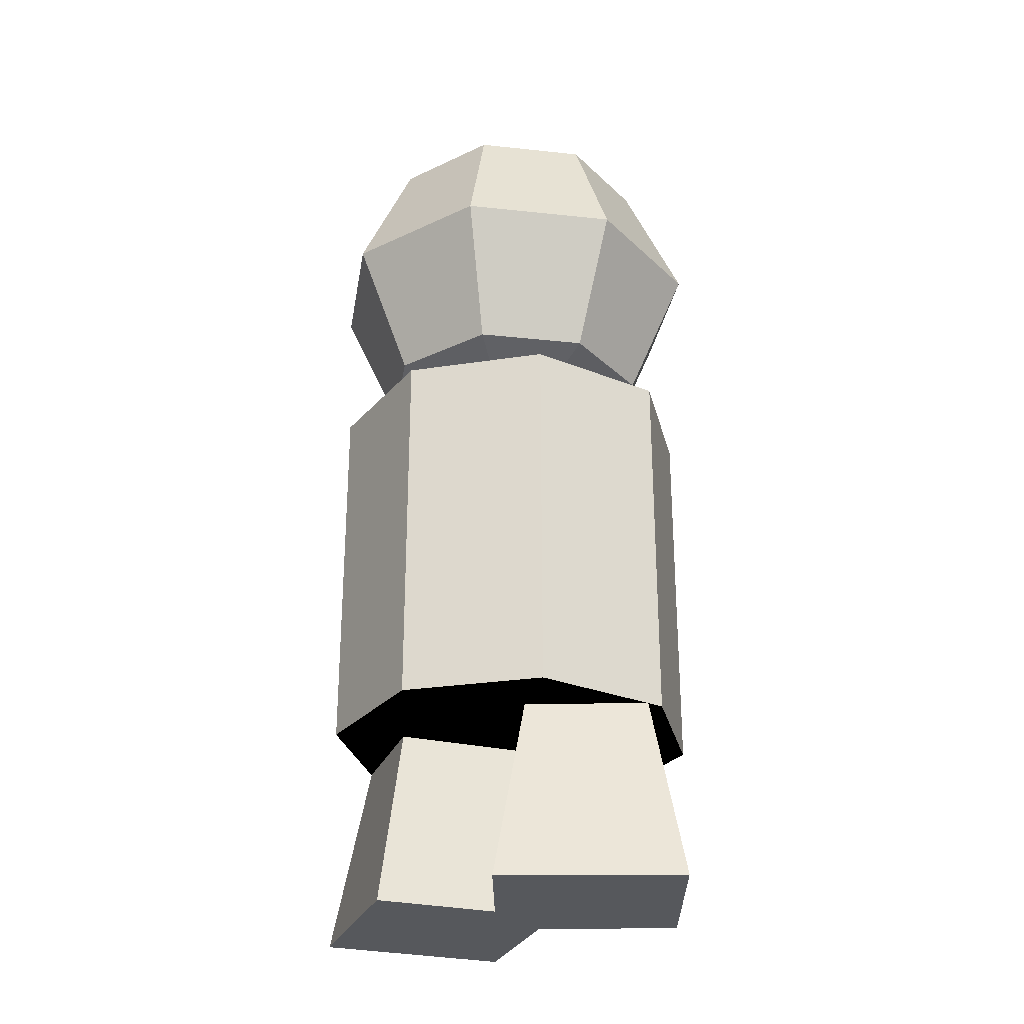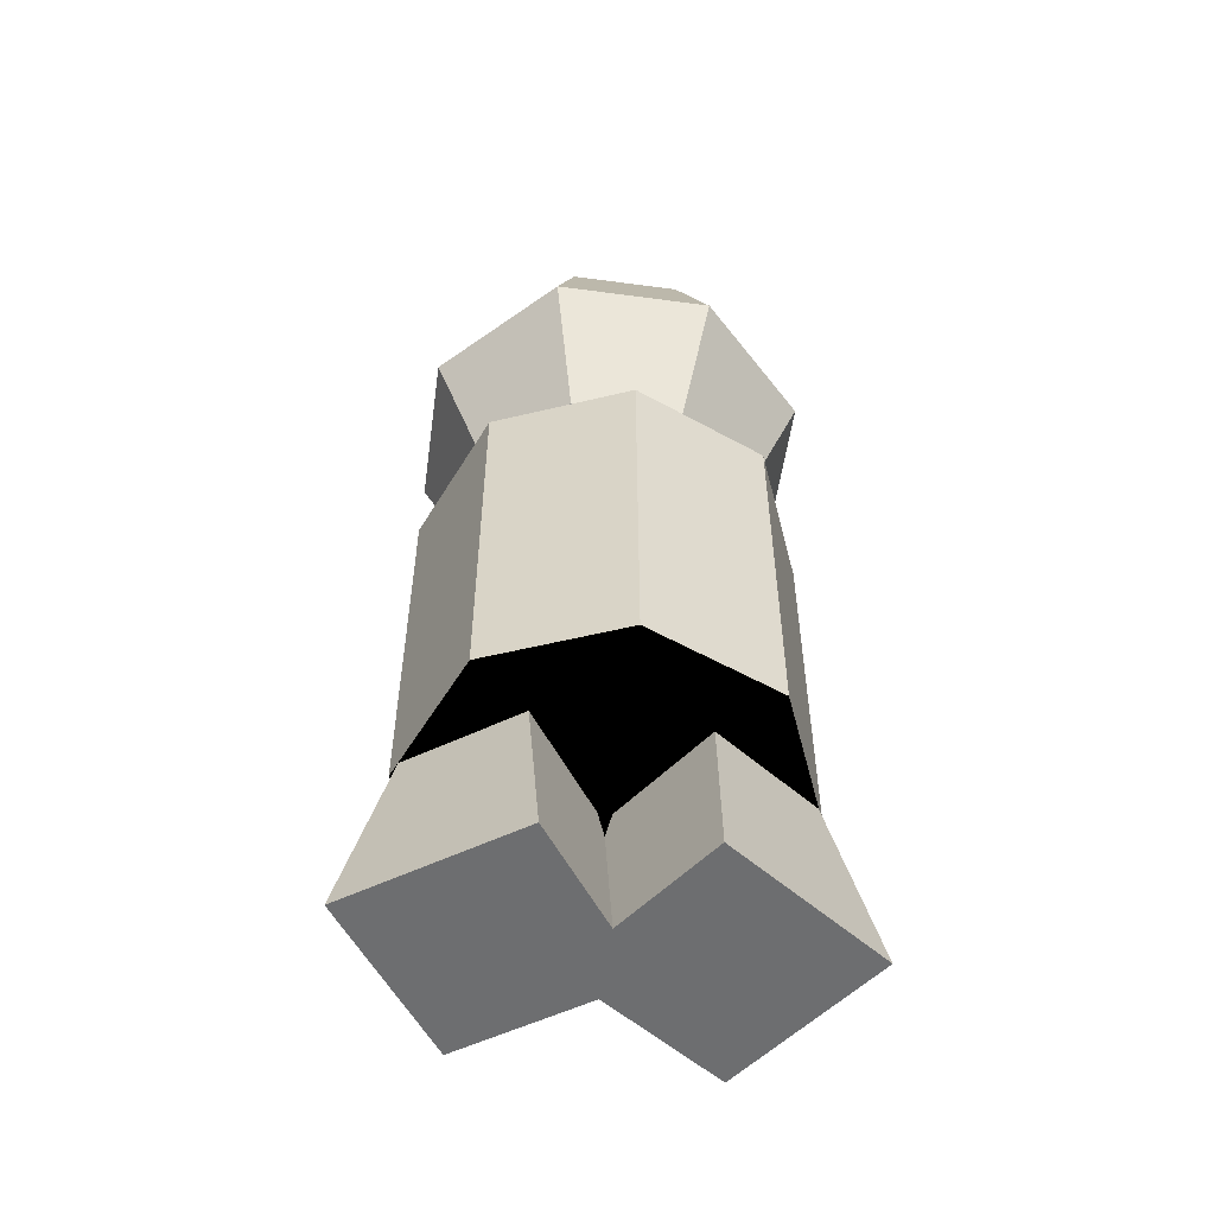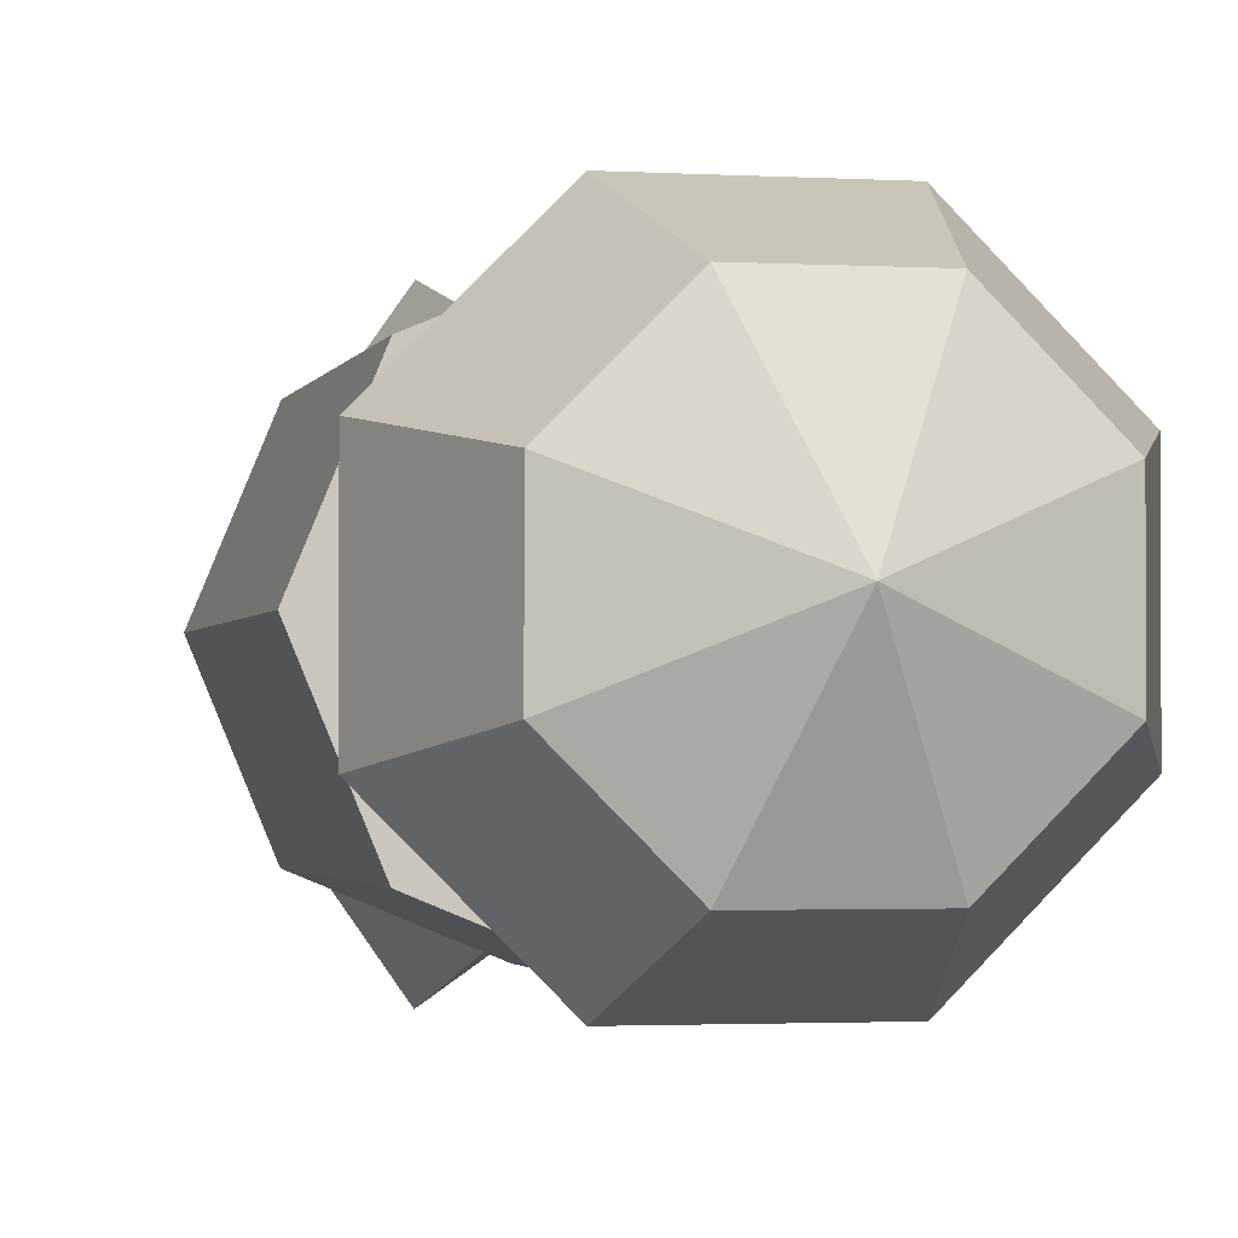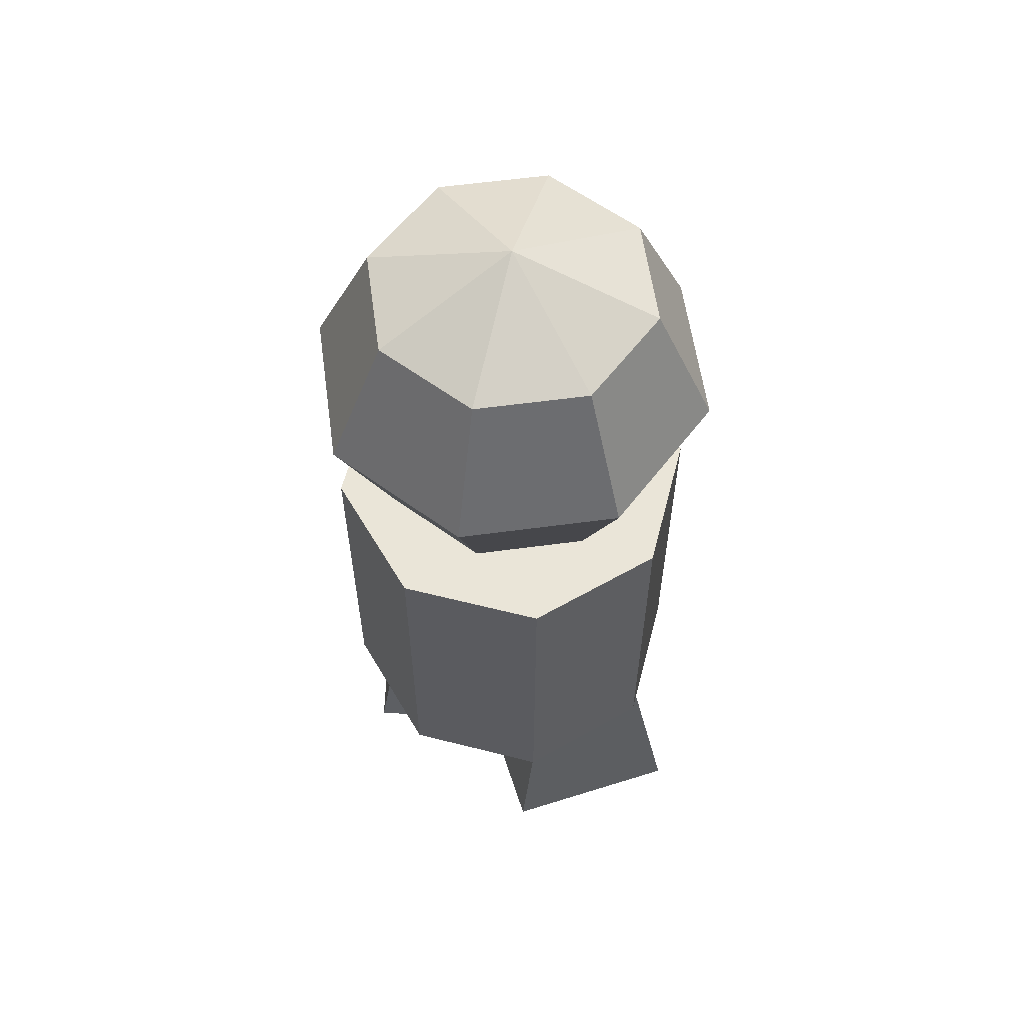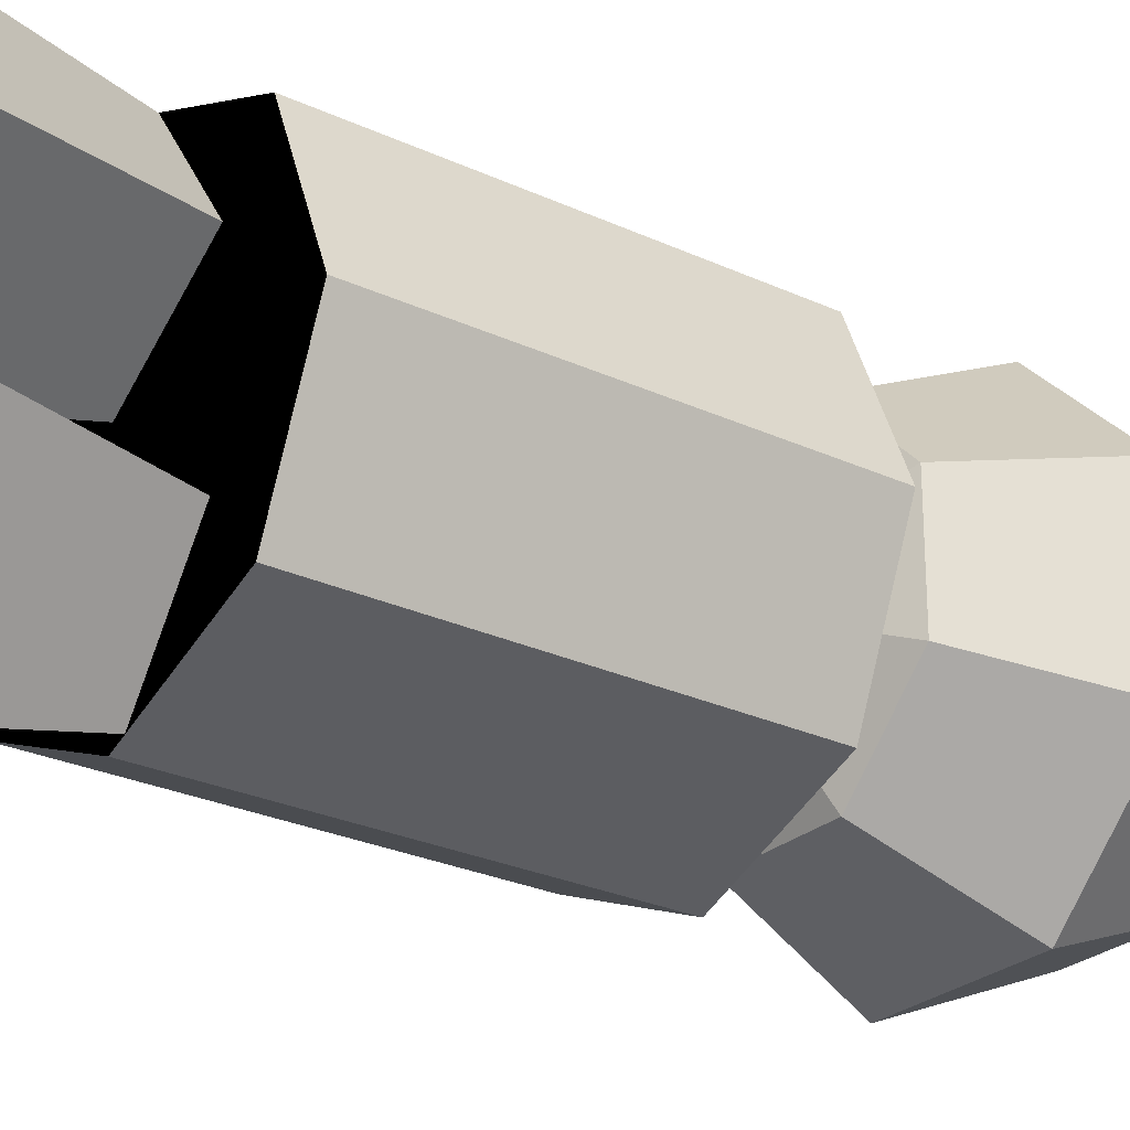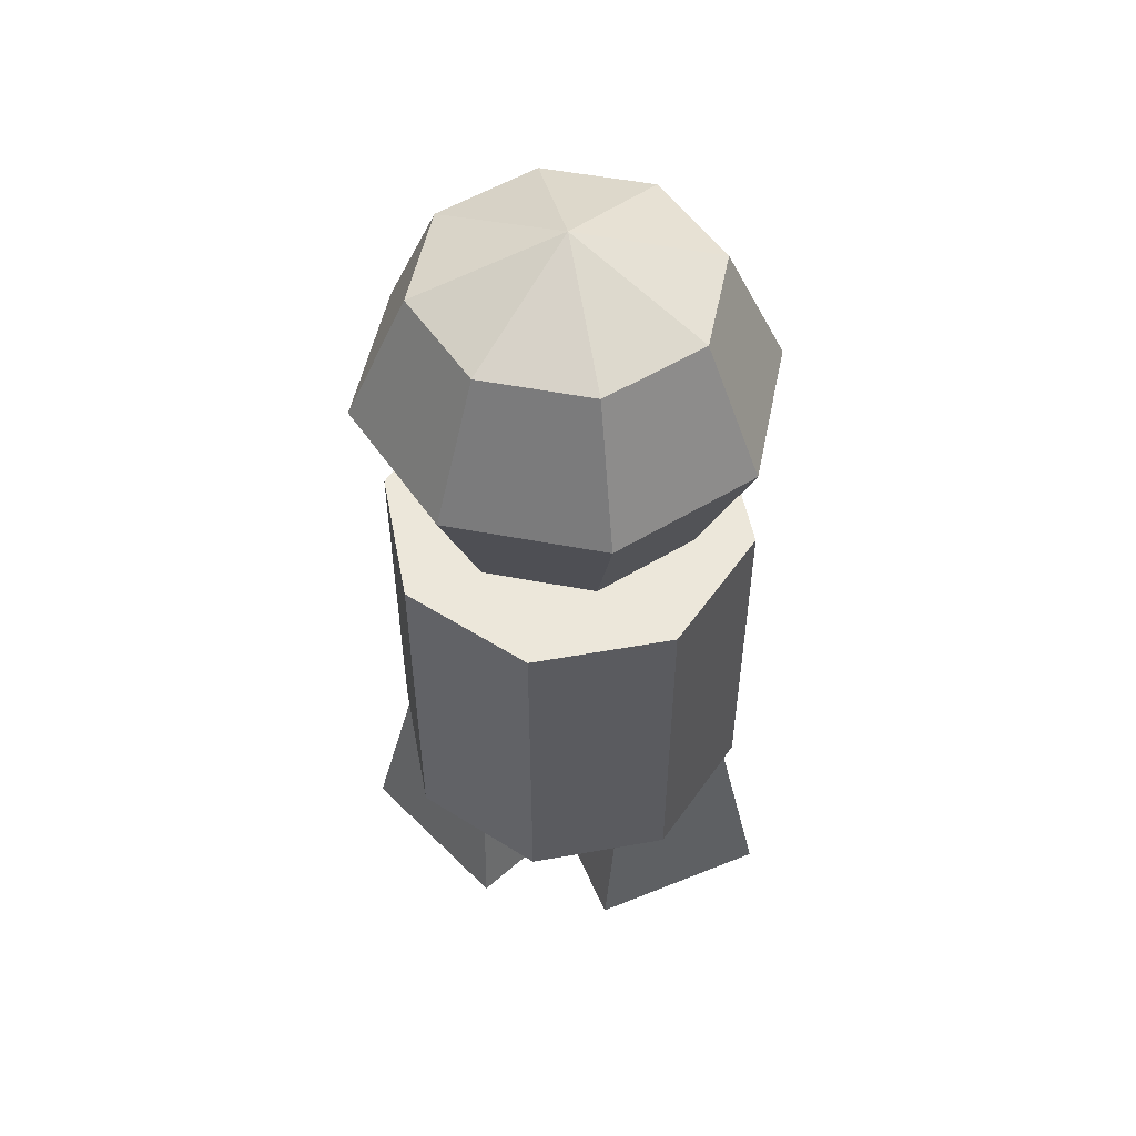
<metadata>
{"format":"obj","ext":"obj","renderer":"f3d","projection":"perspective","resolution":1024,"background":"white","views":[{"elev":-27.9,"azim":125.7,"up":"+Y"},{"elev":-54.2,"azim":81.9,"up":"+Y"},{"elev":-1.9,"azim":167.3,"up":"+Z"},{"elev":59.1,"azim":-52.9,"up":"+Y"},{"elev":-26.1,"azim":53.5,"up":"+Z"},{"elev":52.6,"azim":101.6,"up":"+Y"}]}
</metadata>
<code>
o sphere
v 0 0.75 0
v 0 1.25 0
v 0.07322 1.177 0.1768
v 0.1036 1 0.25
v 0.07322 0.8232 0.1768
v 0.1768 1.177 0.07322
v 0.25 1 0.1036
v 0.1768 0.8232 0.07322
v 0.1768 1.177 -0.07322
v 0.25 1 -0.1036
v 0.1768 0.8232 -0.07322
v 0.07322 1.177 -0.1768
v 0.1036 1 -0.25
v 0.07322 0.8232 -0.1768
v -0.07322 1.177 -0.1768
v -0.1036 1 -0.25
v -0.07322 0.8232 -0.1768
v -0.1768 1.177 -0.07322
v -0.25 1 -0.1036
v -0.1768 0.8232 -0.07322
v -0.1768 1.177 0.07322
v -0.25 1 0.1036
v -0.1768 0.8232 0.07322
v -0.07322 1.177 0.1768
v -0.1036 1 0.25
v -0.07322 0.8232 0.1768
f 3 6 2
f 3 4 7 6
f 4 5 8 7
f 8 5 1
f 6 9 2
f 6 7 10 9
f 7 8 11 10
f 11 8 1
f 9 12 2
f 9 10 13 12
f 10 11 14 13
f 14 11 1
f 12 15 2
f 12 13 16 15
f 13 14 17 16
f 17 14 1
f 15 18 2
f 15 16 19 18
f 16 17 20 19
f 20 17 1
f 18 21 2
f 18 19 22 21
f 19 20 23 22
f 23 20 1
f 21 24 2
f 21 22 25 24
f 22 23 26 25
f 26 23 1
f 24 3 2
f 24 25 4 3
f 25 26 5 4
f 5 26 1
o tube
v 0 0.25 0.25
v 0 0.75 0.25
v 0 0.25 0
v 0 0.75 0
v 0.1768 0.25 0.1768
v 0.1768 0.75 0.1768
v 0 0.25 0
v 0 0.75 0
v 0.25 0.25 1.531e-17
v 0.25 0.75 1.531e-17
v 0 0.25 0
v 0 0.75 0
v 0.1768 0.25 -0.1768
v 0.1768 0.75 -0.1768
v 0 0.25 0
v 0 0.75 0
v 3.062e-17 0.25 -0.25
v 3.062e-17 0.75 -0.25
v 0 0.25 0
v 0 0.75 0
v -0.1768 0.25 -0.1768
v -0.1768 0.75 -0.1768
v 0 0.25 0
v 0 0.75 0
v -0.25 0.25 -4.592e-17
v -0.25 0.75 -4.592e-17
v 0 0.25 0
v 0 0.75 0
v -0.1768 0.25 0.1768
v -0.1768 0.75 0.1768
v 0 0.25 0
v 0 0.75 0
f 27 31 32 28
f 30 34 33 29
f 29 33 31 27
f 28 32 34 30
f 31 35 36 32
f 34 38 37 33
f 33 37 35 31
f 32 36 38 34
f 35 39 40 36
f 38 42 41 37
f 37 41 39 35
f 36 40 42 38
f 39 43 44 40
f 42 46 45 41
f 41 45 43 39
f 40 44 46 42
f 43 47 48 44
f 46 50 49 45
f 45 49 47 43
f 44 48 50 46
f 47 51 52 48
f 50 54 53 49
f 49 53 51 47
f 48 52 54 50
f 51 55 56 52
f 54 58 57 53
f 53 57 55 51
f 52 56 58 54
f 55 27 28 56
f 58 30 29 57
f 57 29 27 55
f 56 28 30 58
o pyramid
v 0 0.75 -0.125
v -0.0307 0 0.04909
v 0.1741 0 -0.0943
v -0.1741 0 -0.1557
v 0.0307 0 -0.2991
f 61 60 62 63
f 60 61 59
f 62 60 59
f 61 63 59
f 63 62 59
o pyramid
v 0 0.75 0.125
v 0.1741 0 0.0943
v -0.0307 0 -0.04909
v 0.0307 0 0.2991
v -0.1741 0 0.1557
f 66 65 67 68
f 65 66 64
f 67 65 64
f 66 68 64
f 68 67 64

</code>
